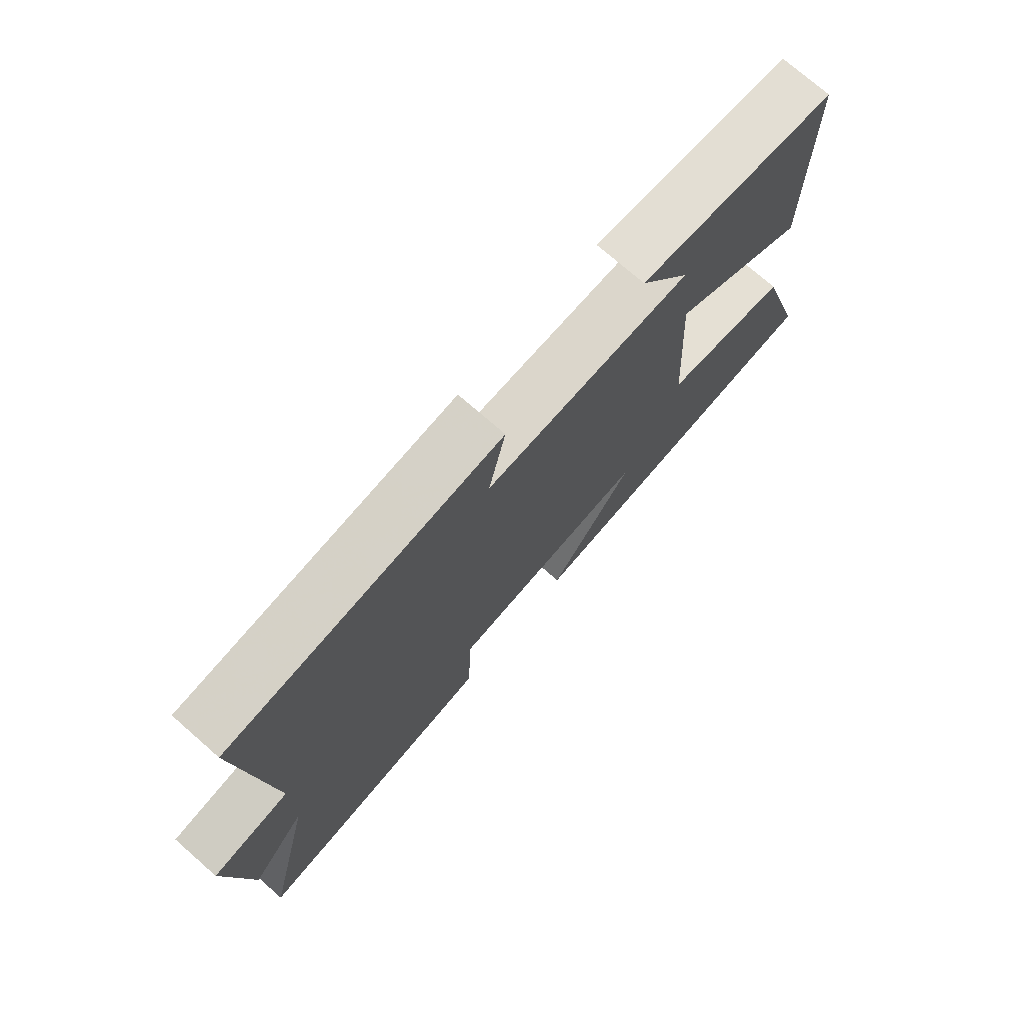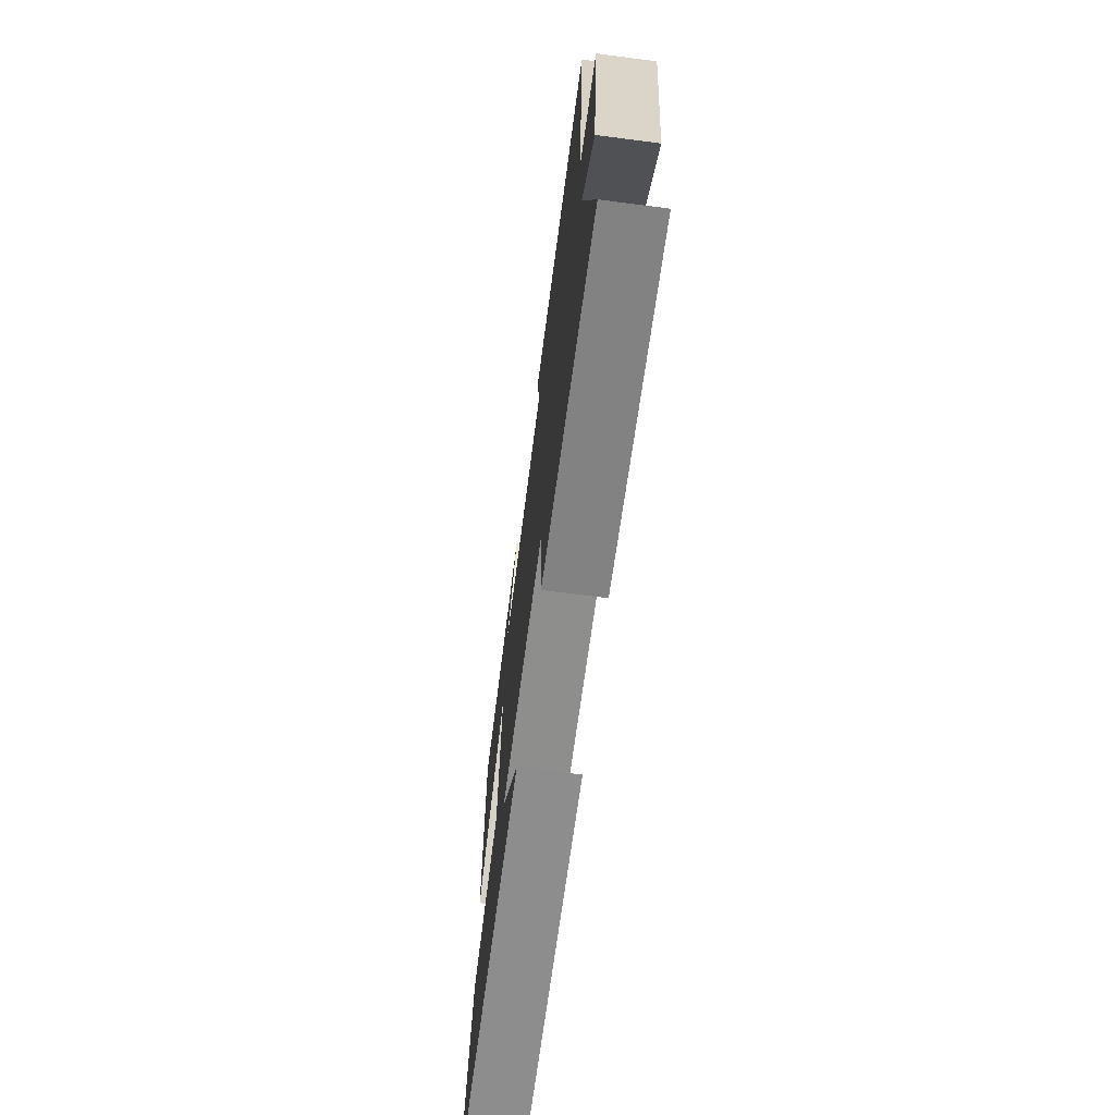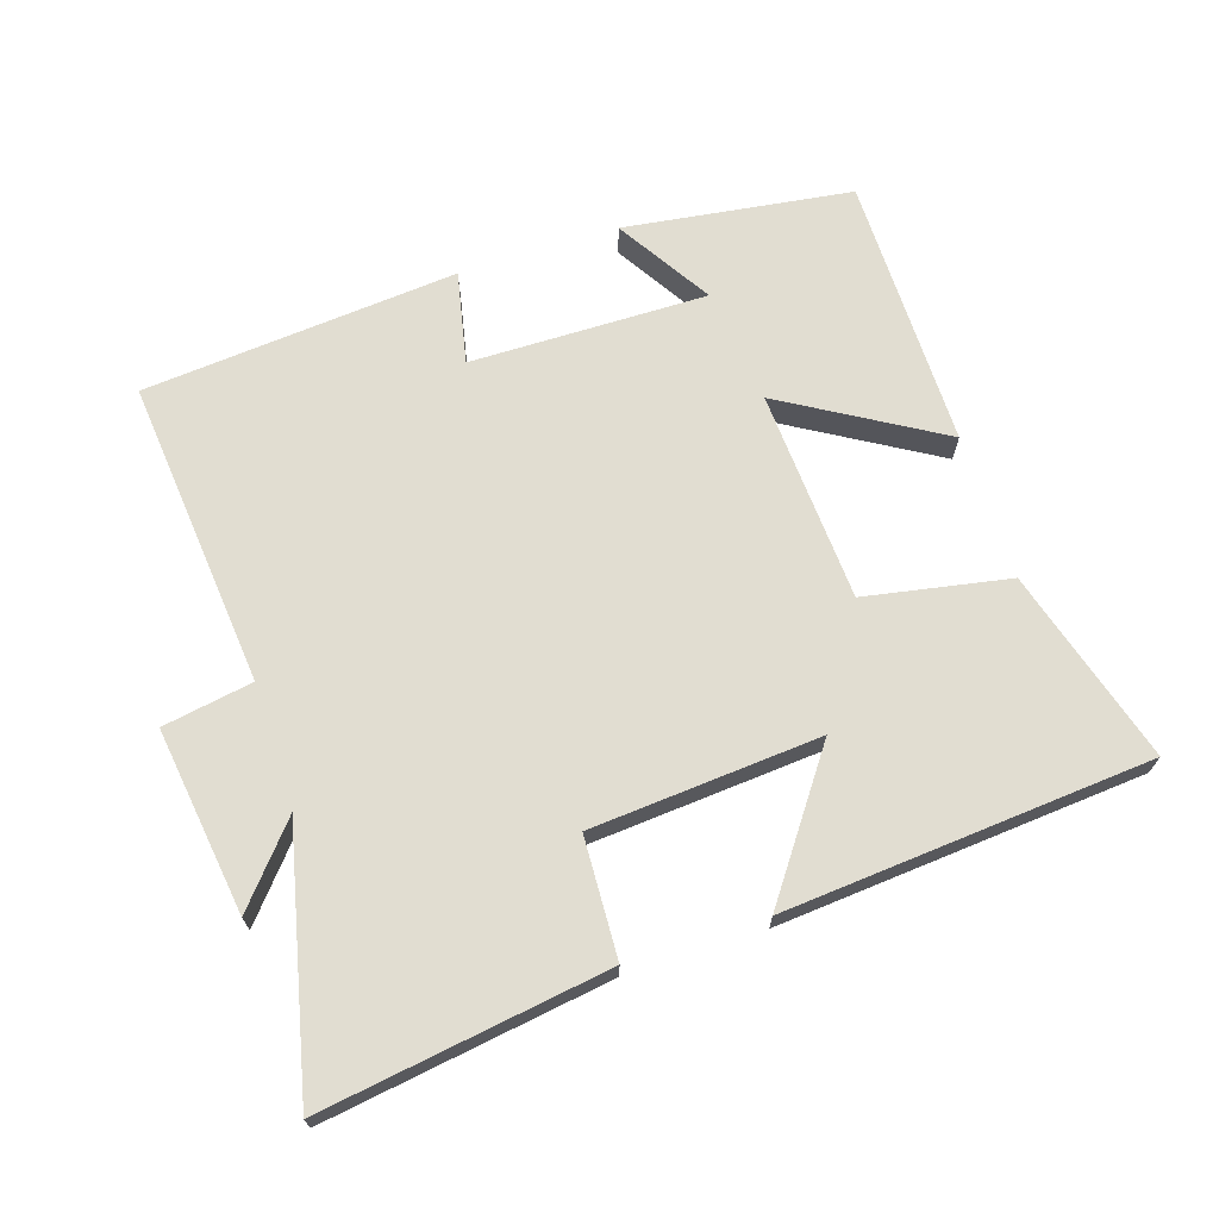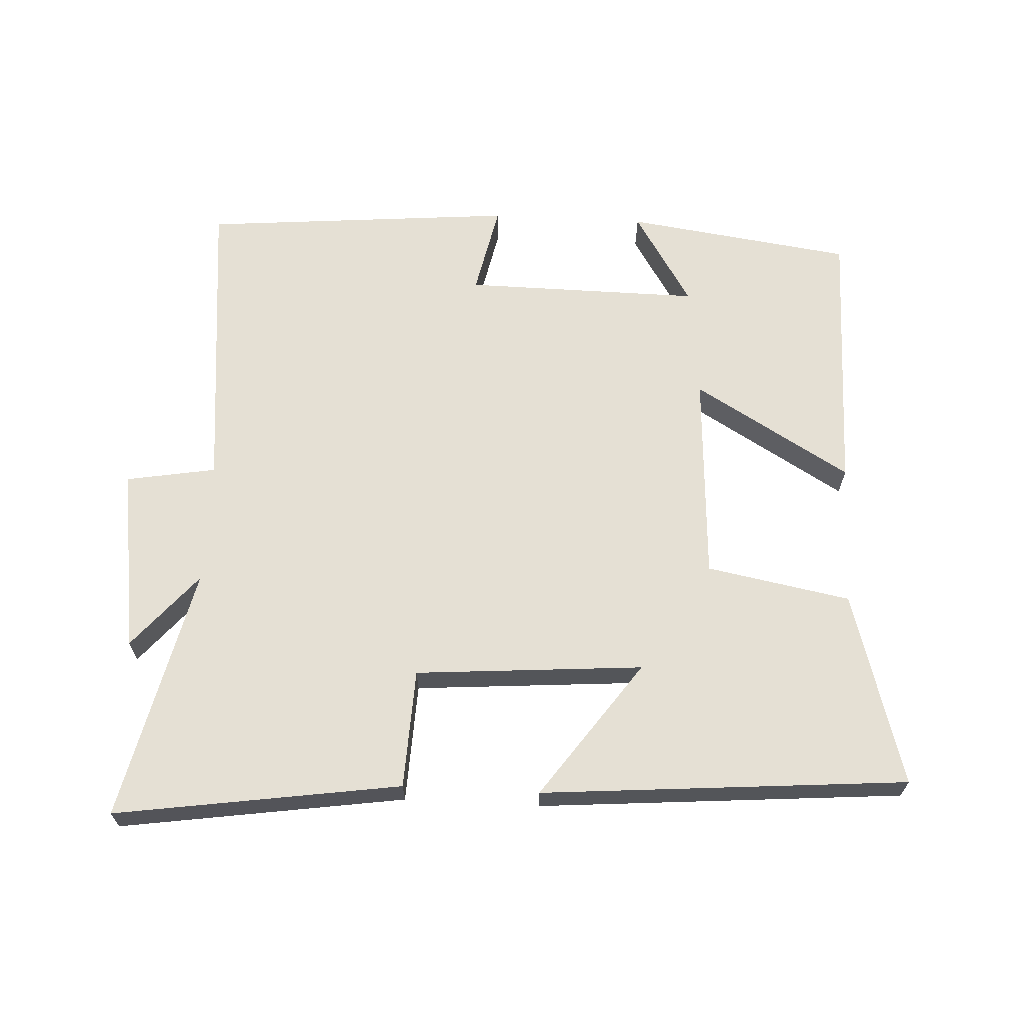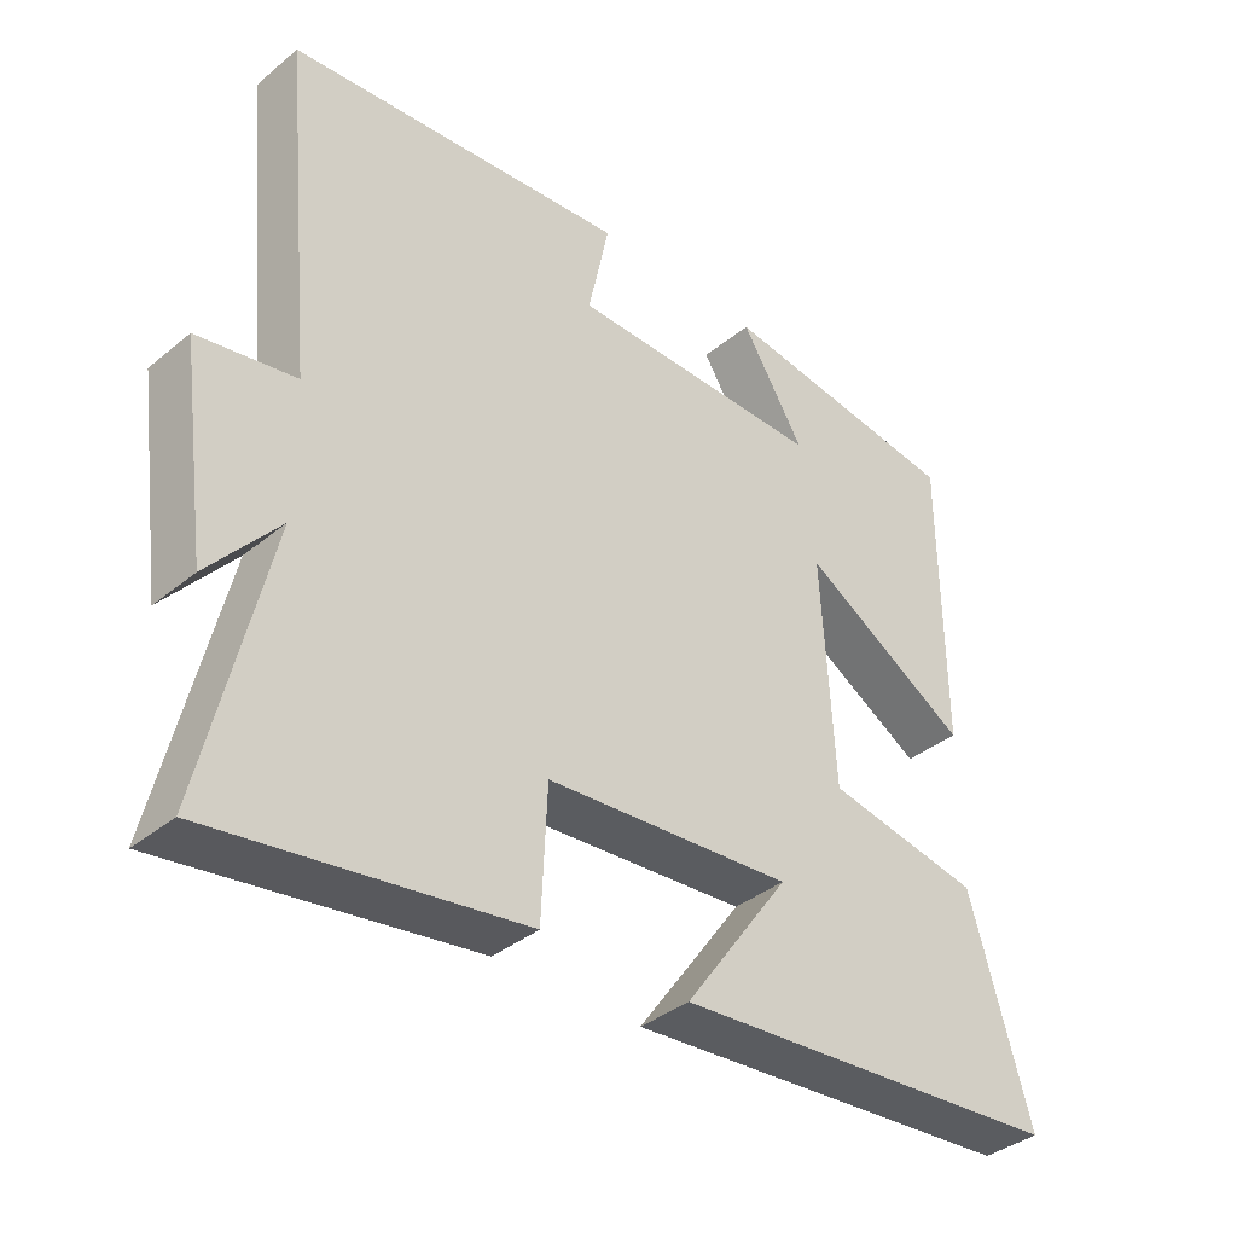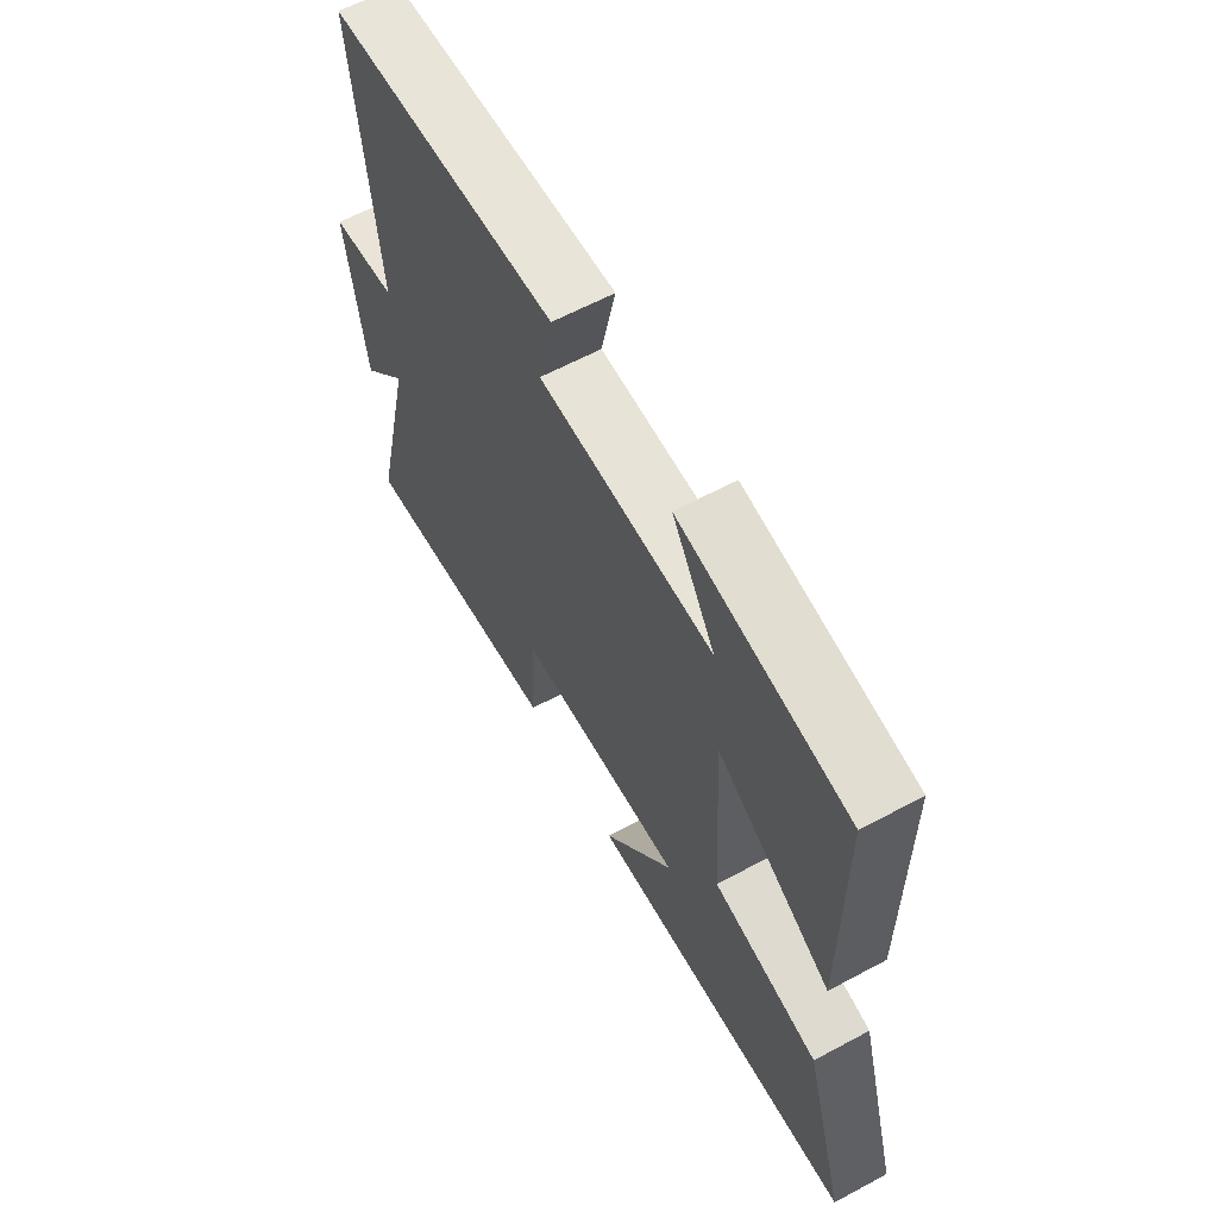
<metadata>
{"format":"obj","ext":"obj","renderer":"f3d","projection":"perspective","resolution":1024,"background":"white","views":[{"elev":74.2,"azim":131.2,"up":"+Z"},{"elev":-69.3,"azim":82.6,"up":"+Z"},{"elev":68.9,"azim":162.1,"up":"+Y"},{"elev":65.5,"azim":-177.1,"up":"+Y"},{"elev":-37.3,"azim":136.4,"up":"+Z"},{"elev":62.2,"azim":-118.6,"up":"+Z"}]}
</metadata>
<code>
v -0.584 0.07 -0.456
v -0.5 0.07 -0.168
v -0.286 0.07 -0.128
v -0.268 0.07 0.186
v -0.5 0.07 0.048
v -0.498 0.07 0.453
v -0.16 0.07 0.5
v -0.247 0.07 0.359
v 0.105 0.07 0.363
v 0.076 0.07 0.5
v 0.544 0.07 0.459
v 0.5 0.07 0.002
v 0.634 0.07 -0.021
v 0.596 0.07 -0.297
v 0.5 0.07 -0.184
v 0.588 0.07 -0.563
v 0.163 0.07 -0.5
v 0.155 0.07 -0.322
v -0.185 0.07 -0.296
v -0.039 0.07 -0.5
v -0.584 0 -0.456
v -0.5 0 -0.168
v -0.286 0 -0.128
v -0.268 0 0.186
v -0.5 0 0.048
v -0.498 0 0.453
v -0.16 0 0.5
v -0.247 0 0.359
v 0.105 0 0.363
v 0.076 0 0.5
v 0.544 0 0.459
v 0.5 0 0.002
v 0.634 0 -0.021
v 0.596 0 -0.297
v 0.5 0 -0.184
v 0.588 0 -0.563
v 0.163 0 -0.5
v 0.155 0 -0.322
v -0.185 0 -0.296
v -0.039 0 -0.5
f 19 20 1 2
f 18 19 2 3
f 15 16 17 18
f 15 18 3 4
f 12 13 14 15
f 12 15 4
f 9 10 11 12
f 8 9 12 4
f 5 6 7 8
f 4 5 8
f 22 21 40 39
f 23 22 39 38
f 38 37 36 35
f 24 23 38 35
f 35 34 33 32
f 24 35 32
f 32 31 30 29
f 24 32 29 28
f 28 27 26 25
f 28 25 24
f 1 21 22 2
f 2 22 23 3
f 3 23 24 4
f 4 24 25 5
f 5 25 26 6
f 6 26 27 7
f 7 27 28 8
f 8 28 29 9
f 9 29 30 10
f 10 30 31 11
f 11 31 32 12
f 12 32 33 13
f 13 33 34 14
f 14 34 35 15
f 15 35 36 16
f 16 36 37 17
f 17 37 38 18
f 18 38 39 19
f 19 39 40 20
f 20 40 21 1

</code>
